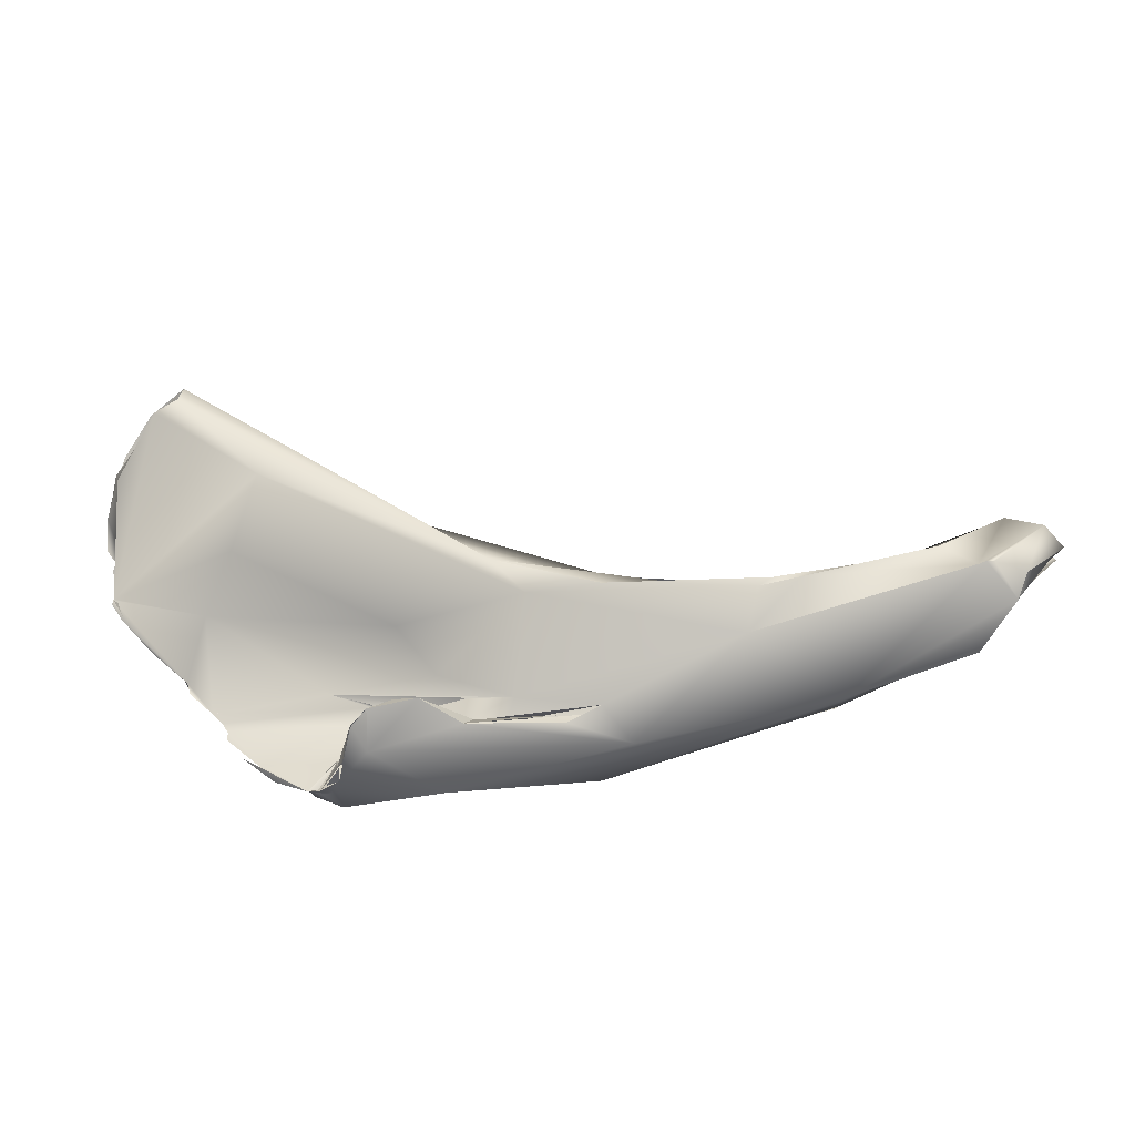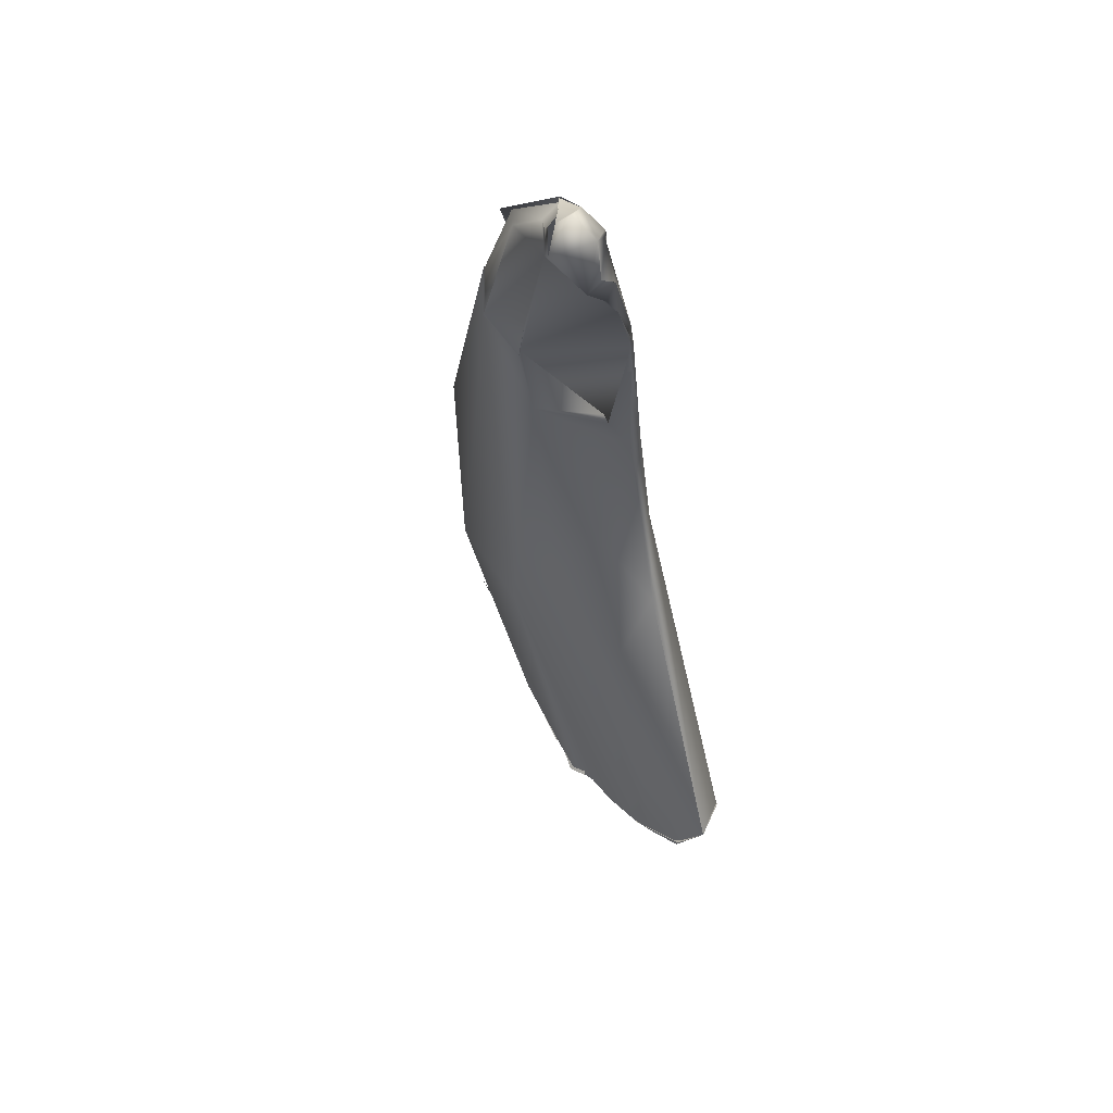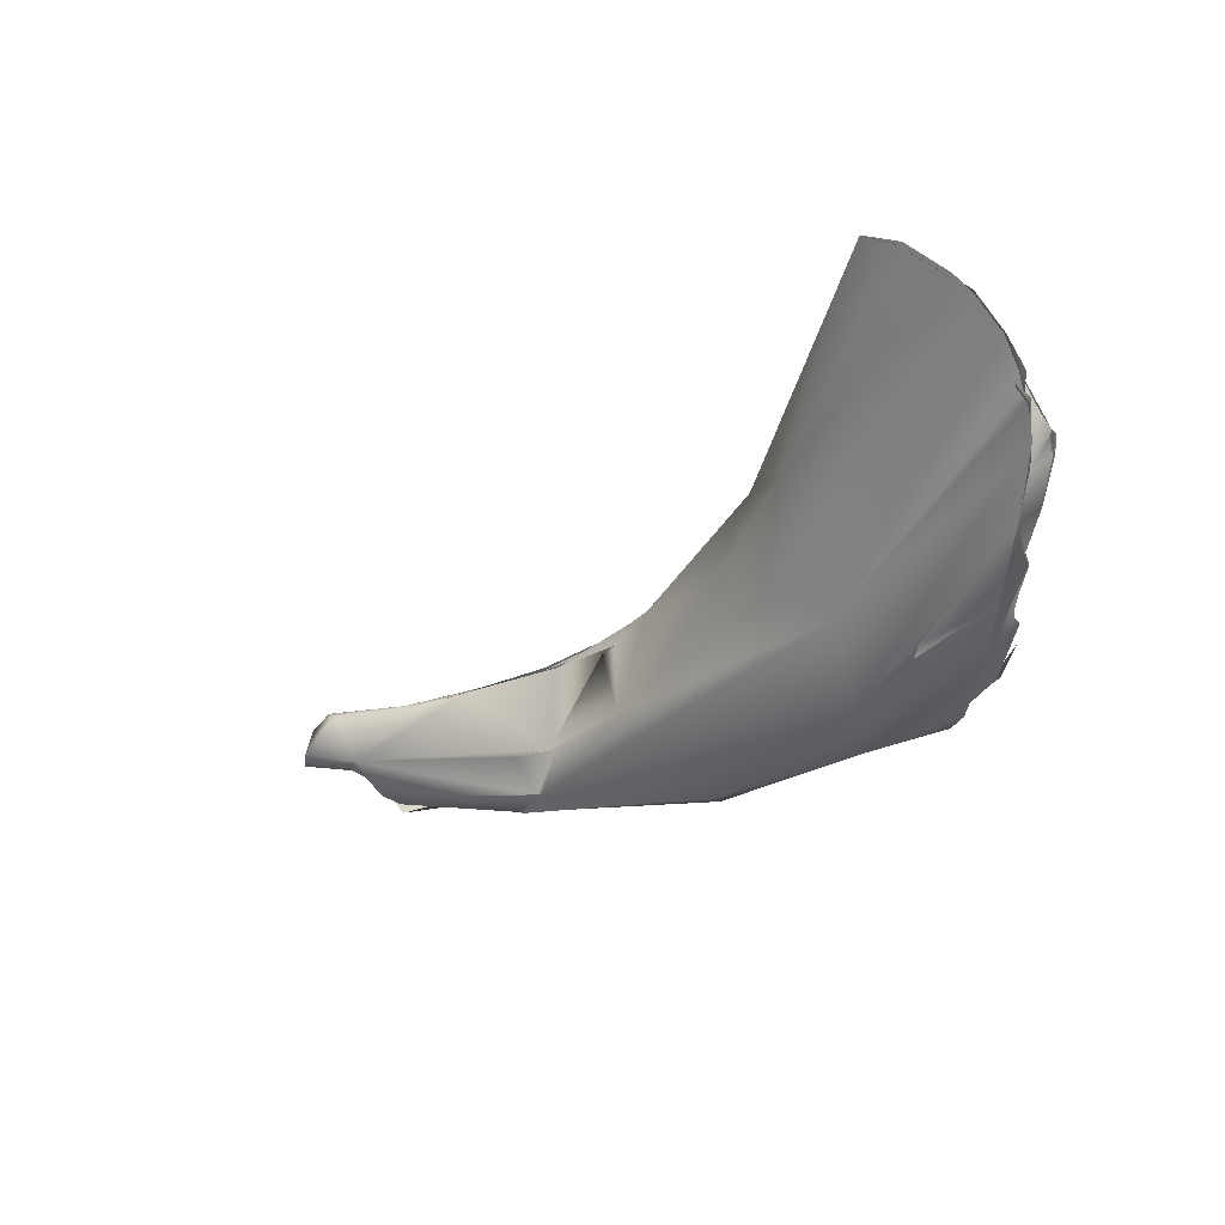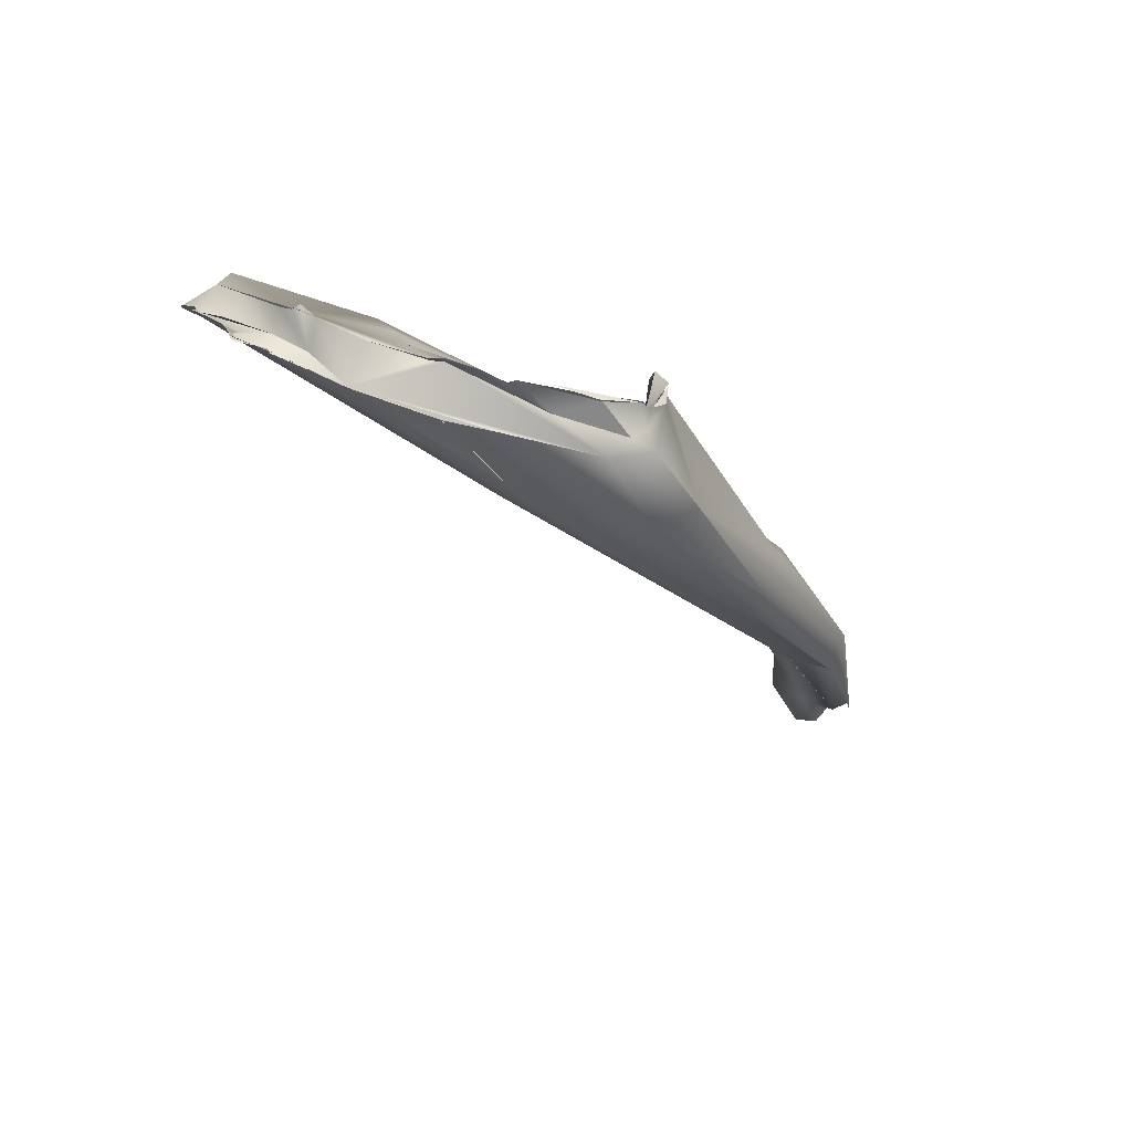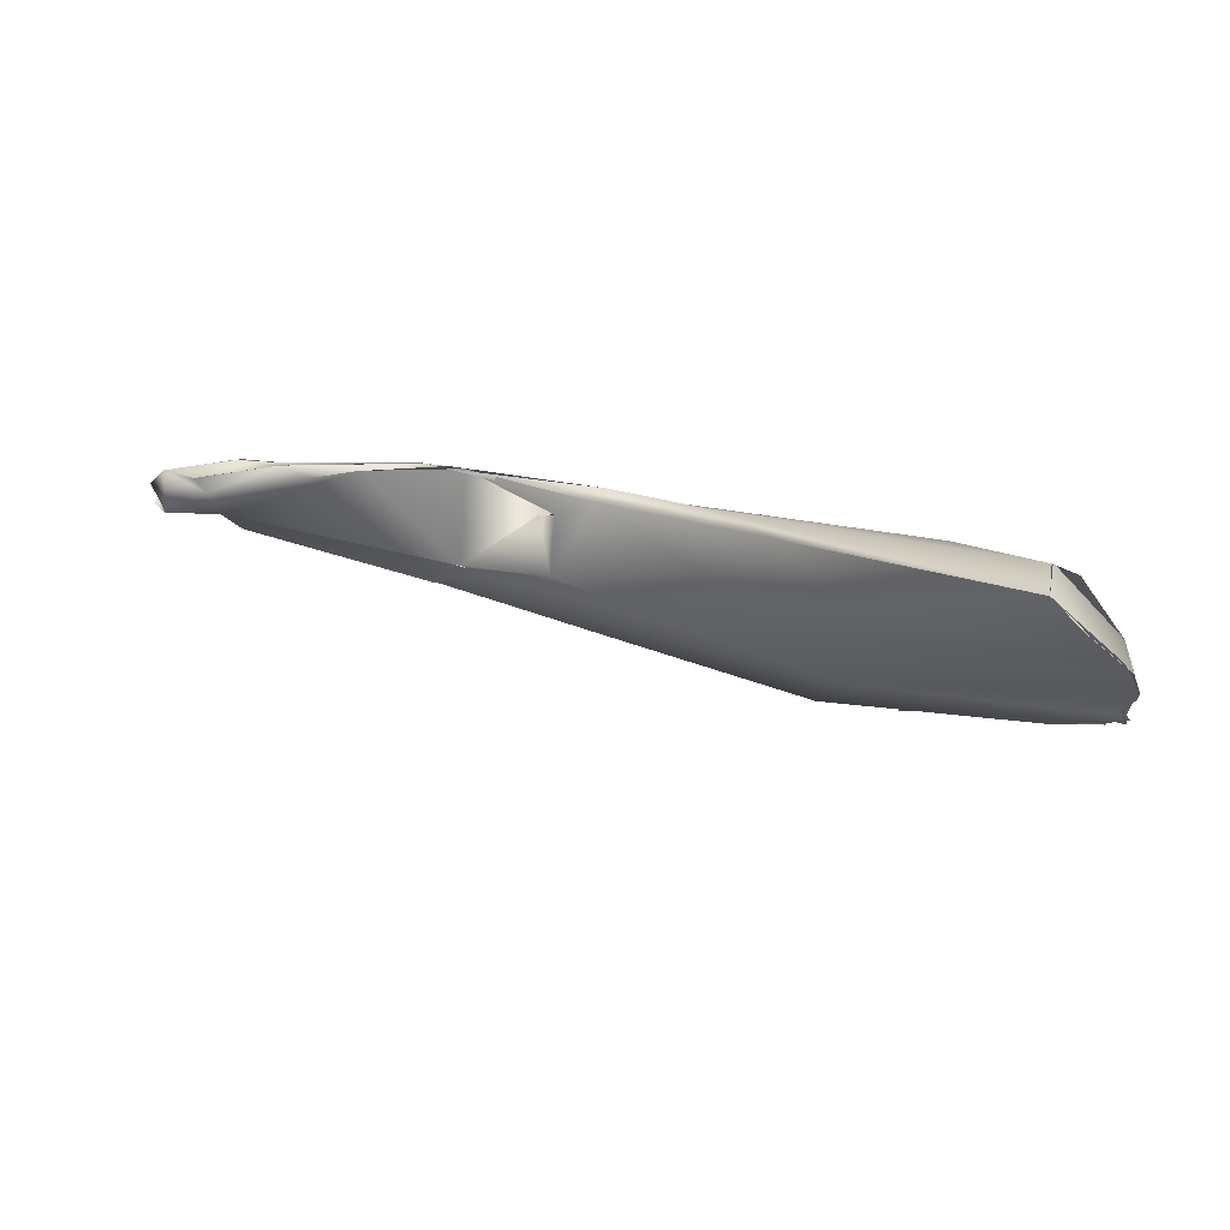
<metadata>
{"format":"obj","ext":"obj","renderer":"f3d","projection":"perspective","resolution":1024,"background":"white","views":[{"elev":41.8,"azim":167.5,"up":"+Z"},{"elev":-13.8,"azim":-81.9,"up":"+Y"},{"elev":-38.0,"azim":27.4,"up":"+Z"},{"elev":-37.5,"azim":109.5,"up":"+Z"},{"elev":22.7,"azim":-0.6,"up":"+Z"}]}
</metadata>
<code>
o FJ1425.obj_grp1.207
v -0.6026 -0.3044 3.703
v -0.595 -0.3156 3.701
v -0.6011 -0.2996 3.706
v -0.5759 -0.2948 3.697
v -0.598 -0.3012 3.705
v -0.6046 -0.3009 3.713
v -0.5955 -0.3092 3.723
v -0.5684 -0.3036 3.696
v -0.5709 -0.3237 3.715
v -0.5695 -0.2795 3.703
v -0.5786 -0.2863 3.714
v -0.5786 -0.2863 3.714
v -0.5714 -0.2879 3.696
v -0.5759 -0.2948 3.697
v -0.5721 -0.2787 3.703
v -0.5608 -0.2895 3.722
v -0.5567 -0.2902 3.722
v -0.5778 -0.3199 3.722
v -0.5777 -0.3199 3.722
v -0.5532 -0.2737 3.674
v -0.5717 -0.2777 3.703
v -0.5541 -0.2749 3.679
v -0.5603 -0.2851 3.681
v -0.4747 -0.2583 3.672
v -0.5523 -0.2901 3.721
v -0.536 -0.3048 3.724
v -0.4775 -0.2702 3.654
v -0.5344 -0.2732 3.673
v -0.519 -0.3074 3.718
v -0.5566 -0.2897 3.722
v -0.4545 -0.287 3.649
v -0.4575 -0.2868 3.65
v -0.4287 -0.2808 3.707
v -0.4764 -0.2699 3.653
v -0.4954 -0.3042 3.72
v -0.4943 -0.3038 3.72
v -0.4883 -0.2876 3.687
v -0.487 -0.2865 3.688
v -0.4885 -0.287 3.686
v -0.4896 -0.2851 3.689
v -0.4878 -0.2864 3.687
v -0.4788 -0.2753 3.683
v -0.4866 -0.2867 3.687
v -0.4886 -0.2878 3.686
v -0.486 -0.2866 3.687
v -0.4745 -0.27 3.681
v -0.4813 -0.2784 3.683
v -0.475 -0.2706 3.679
v -0.4791 -0.2759 3.681
v -0.4721 -0.2683 3.677
v -0.4725 -0.2683 3.678
v -0.4608 -0.2986 3.723
v -0.462 -0.2987 3.722
v -0.4741 -0.2692 3.68
v -0.4788 -0.2753 3.683
v -0.472 -0.2683 3.678
v -0.4738 -0.2679 3.679
v -0.471 -0.2684 3.679
v -0.471 -0.2684 3.679
v -0.4735 -0.2686 3.679
v -0.4707 -0.2688 3.679
v -0.467 -0.2965 3.671
v -0.4384 -0.3009 3.72
v -0.4467 -0.3019 3.722
v -0.4379 -0.3025 3.664
v -0.442 -0.3017 3.665
v -0.439 -0.2995 3.72
v -0.3538 -0.2757 3.621
v -0.3688 -0.2689 3.652
v -0.3934 -0.3158 3.665
v -0.3992 -0.3226 3.702
v -0.3912 -0.3245 3.703
v -0.3631 -0.3225 3.716
v -0.3256 -0.3298 3.711
v -0.4491 -0.3013 3.72
v -0.4127 -0.311 3.715
v -0.3631 -0.3225 3.716
v -0.354 -0.2884 3.615
v -0.3909 -0.3246 3.703
v -0.3698 -0.3309 3.712
v -0.3552 -0.2846 3.668
v -0.2597 -0.3068 3.603
v -0.336 -0.2809 3.663
v -0.2801 -0.378 3.66
v -0.3118 -0.3529 3.716
v -0.2447 -0.3801 3.63
v -0.336 -0.2809 3.663
v -0.3566 -0.2859 3.66
v -0.3139 -0.3031 3.664
v -0.3175 -0.3648 3.687
v -0.3078 -0.2947 3.655
v -0.2907 -0.2946 3.661
v -0.3552 -0.2846 3.668
v -0.2526 -0.3418 3.603
v -0.286 -0.3 3.656
v -0.2786 -0.3358 3.656
v -0.2794 -0.3925 3.714
v -0.2726 -0.2869 3.619
v -0.2726 -0.2869 3.619
v -0.2921 -0.3169 3.654
v -0.2642 -0.3269 3.641
v -0.2843 -0.2869 3.668
v -0.2351 -0.2886 3.656
v -0.2843 -0.2869 3.668
v -0.2536 -0.4184 3.692
v -0.1825 -0.4125 3.695
v -0.2854 -0.301 3.656
v -0.2843 -0.2869 3.668
v -0.3326 -0.2868 3.663
v -0.2909 -0.2951 3.661
v -0.2611 -0.3578 3.674
v -0.2711 -0.3078 3.646
v -0.2636 -0.2968 3.681
v -0.2843 -0.2869 3.668
v -0.2909 -0.2951 3.661
v -0.2674 -0.3079 3.643
v -0.2554 -0.3094 3.638
v -0.2468 -0.3405 3.64
v -0.2657 -0.326 3.64
v -0.2915 -0.3173 3.654
v -0.2518 -0.3038 3.676
v -0.2636 -0.2968 3.681
v -0.2196 -0.3075 3.632
v -0.2552 -0.3093 3.638
v -0.2285 -0.3012 3.637
v -0.2231 -0.3537 3.636
v -0.2233 -0.3534 3.636
v -0.1647 -0.3971 3.665
v -0.1328 -0.5031 3.696
v -0.2375 -0.2997 3.676
v -0.2636 -0.2968 3.681
v -0.2195 -0.2864 3.641
v -0.2285 -0.3012 3.637
v -0.2332 -0.3311 3.632
v -0.2436 -0.3385 3.637
v -0.2657 -0.326 3.64
v -0.2439 -0.3386 3.639
v -0.2375 -0.2997 3.676
v -0.2636 -0.2968 3.681
v -0.2518 -0.3038 3.676
v -0.2375 -0.2997 3.676
v -0.2206 -0.2927 3.614
v -0.179 -0.3536 3.609
v -0.2075 -0.3115 3.605
v -0.166 -0.3777 3.613
v -0.2147 -0.2948 3.623
v -0.2125 -0.3643 3.609
v -0.2198 -0.3078 3.633
v -0.2285 -0.2945 3.671
v -0.2282 -0.2938 3.672
v -0.22 -0.2966 3.641
v -0.2375 -0.2997 3.676
v -0.2322 -0.2959 3.673
v -0.2375 -0.2997 3.676
v -0.212 -0.366 3.61
v -0.2106 -0.3014 3.616
v -0.1421 -0.4145 3.623
v -0.2079 -0.3686 3.611
v -0.2132 -0.3633 3.607
v -0.2096 -0.2913 3.631
v -0.2094 -0.2915 3.632
v -0.2151 -0.2883 3.637
v -0.2047 -0.2939 3.631
v -0.22 -0.3035 3.636
v -0.2196 -0.3075 3.632
v -0.2089 -0.2923 3.631
v -0.22 -0.3035 3.636
v -0.2032 -0.2927 3.63
v -0.2099 -0.2922 3.63
v -0.22 -0.3035 3.636
v -0.2221 -0.2854 3.656
v -0.22 -0.2966 3.641
v -0.2128 -0.2909 3.634
v -0.2204 -0.2853 3.652
v -0.22 -0.2966 3.641
v -0.2196 -0.2856 3.648
v -0.2193 -0.2857 3.648
v -0.2193 -0.2857 3.648
v -0.2196 -0.2856 3.648
v -0.2282 -0.2938 3.672
v -0.2022 -0.4324 3.728
v -0.1703 -0.5109 3.732
v -0.1862 -0.3314 3.62
v -0.19 -0.3082 3.623
v -0.2106 -0.3014 3.616
v -0.19 -0.3082 3.623
v -0.2031 -0.2934 3.63
v -0.1816 -0.3194 3.626
v -0.2031 -0.2934 3.63
v -0.165 -0.3508 3.63
v -0.1703 -0.5109 3.732
v -0.179 -0.3536 3.609
v -0.166 -0.3777 3.613
v -0.1878 -0.3091 3.623
v -0.2031 -0.2934 3.63
v -0.173 -0.3274 3.625
v -0.1266 -0.4963 3.687
v -0.1664 -0.4916 3.74
v -0.1421 -0.4142 3.624
v -0.1828 -0.3475 3.606
v -0.1826 -0.3473 3.607
v -0.1826 -0.3473 3.607
v -0.1828 -0.3475 3.606
v -0.1775 -0.3562 3.608
v -0.1781 -0.3559 3.608
v -0.1663 -0.3416 3.626
v -0.1517 -0.3708 3.634
v -0.1679 -0.3461 3.628
v -0.1775 -0.3562 3.608
v -0.1781 -0.3559 3.608
v -0.1676 -0.3453 3.626
v -0.1235 -0.4451 3.639
v -0.1663 -0.3416 3.626
v -0.1654 -0.3501 3.628
v -0.165 -0.3508 3.629
v -0.1766 -0.3427 3.629
v -0.1498 -0.378 3.637
v -0.1528 -0.4904 3.734
v -0.179 -0.3536 3.609
v -0.1421 -0.4142 3.624
v -0.166 -0.3777 3.613
v -0.1663 -0.3416 3.626
v -0.1675 -0.3444 3.627
v -0.1675 -0.3445 3.627
v -0.1654 -0.3501 3.628
v -0.1645 -0.3514 3.629
v -0.1615 -0.3554 3.63
v -0.163 -0.3571 3.633
v -0.161 -0.356 3.632
v -0.1167 -0.4322 3.656
v -0.1506 -0.3705 3.635
v -0.1512 -0.3708 3.635
v -0.1618 -0.3602 3.63
v -0.1503 -0.5141 3.714
v -0.1505 -0.3775 3.636
v -0.1163 -0.4315 3.655
v -0.1681 -0.5121 3.73
v -0.162 -0.5133 3.723
v -0.1545 -0.5136 3.716
v -0.1659 -0.4919 3.74
v -0.1703 -0.5109 3.732
v -0.1334 -0.4011 3.64
v -0.1206 -0.4214 3.65
v -0.1297 -0.4294 3.639
v -0.1424 -0.4153 3.625
v -0.1237 -0.4452 3.638
v -0.1297 -0.4294 3.639
v -0.1196 -0.4215 3.649
v -0.1334 -0.4011 3.64
v -0.1165 -0.4633 3.648
v -0.1261 -0.4977 3.688
v -0.1232 -0.4466 3.641
v -0.1236 -0.4468 3.64
v -0.1235 -0.4451 3.638
v -0.1235 -0.4469 3.64
v -0.1169 -0.4597 3.645
v -0.1152 -0.4302 3.654
v -0.1166 -0.4325 3.655
v -0.1188 -0.4394 3.66
v -0.119 -0.4645 3.652
v -0.1255 -0.4473 3.653
v -0.1177 -0.4624 3.646
v -0.1204 -0.4528 3.643
v -0.1213 -0.4524 3.642
v -0.1204 -0.4528 3.643
v -0.1213 -0.4524 3.642
v -0.1168 -0.4643 3.648
v -0.1161 -0.4626 3.648
v -0.1185 -0.4698 3.66
v -0.1192 -0.4825 3.671
v -0.1231 -0.4892 3.682
v -0.1276 -0.4812 3.698
v -0.1326 -0.5025 3.695
v -0.1267 -0.4964 3.687
v -0.135 -0.5051 3.7
v -0.135 -0.5051 3.7
v -0.1317 -0.505 3.696
v -0.1317 -0.5047 3.696
v -0.135 -0.5051 3.7
v -0.135 -0.5051 3.7
v -0.1317 -0.505 3.696
v -0.1317 -0.5047 3.696
v -0.1276 -0.4812 3.698
v -0.117 -0.4285 3.657
v -0.1157 -0.464 3.648
v -0.1168 -0.4641 3.648
v -0.1214 -0.4676 3.656
v -0.1167 -0.4634 3.648
v -0.1179 -0.4642 3.652
v -0.117 -0.464 3.648
v -0.1184 -0.4643 3.652
v -0.1168 -0.4641 3.648
v -0.1157 -0.464 3.648
v -0.1158 -0.4323 3.656
v -0.1147 -0.4306 3.655
v -0.1166 -0.4322 3.655
v -0.1154 -0.4321 3.657
v -0.1155 -0.432 3.657
v -0.1155 -0.432 3.657
v -0.1154 -0.4321 3.657
v -0.115 -0.4295 3.655
v -0.1153 -0.4262 3.653
v -0.1184 -0.4687 3.658
v -0.1184 -0.4644 3.652
v -0.1181 -0.4654 3.654
v -0.1179 -0.4657 3.655
v -0.1185 -0.4669 3.656
v -0.1183 -0.4672 3.657
v -0.1219 -0.459 3.656
v -0.1183 -0.4687 3.659
v -0.1181 -0.4654 3.654
v -0.1179 -0.4657 3.655
v -0.1185 -0.4669 3.656
v -0.1183 -0.4672 3.657
v -0.1174 -0.4698 3.658
v -0.1179 -0.4706 3.66
v -0.1172 -0.4701 3.659
v -0.1172 -0.4702 3.659
v -0.1157 -0.4673 3.661
v -0.1192 -0.4705 3.661
v -0.1208 -0.4738 3.666
v -0.1172 -0.4701 3.659
v -0.1172 -0.4702 3.659
v -0.1184 -0.4823 3.671
v -0.119 -0.4718 3.662
v -0.1185 -0.4799 3.669
v -0.1195 -0.4833 3.673
v -0.1194 -0.4824 3.673
v -0.1195 -0.4833 3.673
v -0.1194 -0.4824 3.673
v -0.1216 -0.4851 3.678
v -0.122 -0.4862 3.678
v -0.1218 -0.4877 3.679
v -0.1218 -0.4878 3.679
v -0.122 -0.4862 3.678
v -0.1216 -0.4851 3.678
v -0.1218 -0.4878 3.679
v -0.1218 -0.4877 3.679
f 3 4 1
f 6 5 2
f 4 8 1
f 8 2 1
f 3 10 4
f 5 6 11
f 7 12 6
f 7 6 2
f 4 10 13
f 13 8 14
f 2 8 9
f 5 11 15
f 16 12 7
f 7 2 9
f 25 7 18
f 7 9 19
f 19 18 7
f 23 13 22
f 23 8 13
f 10 22 13
f 21 12 16
f 29 9 8
f 16 7 17
f 25 17 7
f 26 25 18
f 26 19 9
f 22 27 23
f 27 22 28
f 24 20 21
f 30 24 21
f 21 16 30
f 29 26 9
f 20 24 28
f 31 23 27
f 23 32 8
f 30 33 24
f 28 24 27
f 27 34 31
f 33 30 25
f 29 35 26
f 36 29 8
f 51 49 37
f 52 25 26
f 53 26 35
f 45 46 61
f 50 40 58
f 62 8 32
f 53 35 64
f 62 32 65
f 66 8 62
f 8 66 36
f 33 25 52
f 66 63 36
f 64 67 53
f 68 27 24
f 65 32 31
f 67 33 52
f 68 24 69
f 70 66 65
f 70 71 66
f 72 66 71
f 72 63 66
f 64 73 67
f 67 73 74
f 75 76 77
f 74 33 67
f 70 65 31
f 33 69 24
f 31 34 78
f 72 79 63
f 79 71 70
f 80 63 79
f 78 27 68
f 81 69 33
f 80 79 70
f 68 82 78
f 81 83 69
f 74 73 85
f 86 70 31
f 89 81 33
f 70 84 90
f 77 76 85
f 91 92 93
f 74 89 33
f 94 31 78
f 81 89 91
f 86 84 70
f 70 90 80
f 76 80 85
f 78 82 94
f 99 82 68
f 69 98 68
f 31 94 86
f 89 95 91
f 102 103 69
f 102 69 83
f 104 87 88
f 74 96 89
f 96 74 111
f 90 84 105
f 90 97 80
f 92 91 107
f 101 95 100
f 89 100 95
f 108 109 110
f 74 106 111
f 85 80 97
f 101 112 95
f 113 114 115
f 105 97 90
f 98 69 103
f 112 101 124
f 118 119 120
f 122 103 102
f 125 107 116
f 96 126 89
f 127 118 120
f 107 125 121
f 96 111 128
f 130 103 122
f 92 121 131
f 107 121 92
f 105 84 129
f 132 98 103
f 133 116 117
f 118 135 136
f 135 134 136
f 135 118 127
f 125 138 121
f 139 140 141
f 142 82 99
f 94 82 143
f 144 143 82
f 98 132 142
f 132 146 142
f 117 148 133
f 134 124 101
f 128 126 96
f 132 103 149
f 125 150 138
f 151 150 125
f 103 152 149
f 82 142 144
f 143 145 94
f 147 155 94
f 147 94 145
f 142 146 156
f 156 144 142
f 94 155 157
f 132 160 146
f 163 164 165
f 166 167 168
f 169 171 172
f 174 173 132
f 148 175 133
f 169 172 170
f 135 137 126
f 172 171 180
f 106 74 181
f 97 105 182
f 156 183 144
f 156 146 184
f 183 185 186
f 158 157 155
f 160 187 146
f 189 184 146
f 168 123 188
f 134 123 124
f 190 134 135
f 229 135 126
f 85 97 191
f 159 193 158
f 194 195 196
f 134 188 123
f 128 229 126
f 84 86 197
f 85 181 74
f 192 144 199
f 186 206 183
f 144 183 207
f 199 144 207
f 158 193 157
f 208 134 190
f 135 229 190
f 106 128 111
f 181 85 198
f 206 211 183
f 212 94 157
f 212 86 94
f 208 188 134
f 213 188 208
f 229 128 217
f 218 181 198
f 219 220 221
f 211 228 183
f 106 181 230
f 229 217 231
f 230 128 106
f 85 191 198
f 234 182 105
f 199 207 235
f 197 129 84
f 230 236 128
f 129 234 105
f 239 240 241
f 235 242 199
f 243 199 242
f 244 199 243
f 217 248 249
f 128 236 217
f 250 86 212
f 240 239 251
f 258 259 244
f 245 247 246
f 252 246 247
f 260 86 250
f 252 247 261
f 262 252 261
f 248 217 236
f 86 260 269
f 261 244 259
f 197 86 270
f 251 271 272
f 181 218 230
f 230 218 283
f 240 251 272
f 244 243 284
f 244 284 258
f 262 261 287
f 236 257 248
f 269 270 86
f 324 319 261
f 324 261 272
f 271 324 272
f 261 259 272
l 317 318
l 41 42
l 232 233
l 288 289
l 335 336
l 301 302
l 299 300
l 255 256
l 202 203
l 285 286
l 337 338
l 237 238
l 322 323
l 333 334
l 303 304
l 295 296
l 224 225
l 253 254
l 47 48
l 178 179
l 331 332
l 273 274
l 313 314
l 315 316
l 290 291
l 200 201
l 320 321
l 161 162
l 307 308
l 281 282
l 176 177
l 292 293
l 215 216
l 309 310
l 204 205
l 325 326
l 311 312
l 263 264
l 327 328
l 59 60
l 226 227
l 277 278
l 279 280
l 209 210
l 153 154
l 275 276
l 208 214
l 43 44
l 38 39
l 305 306
l 265 266
l 54 55
l 222 223
l 297 298
l 56 57
l 329 330
l 259 294
l 267 268

</code>
